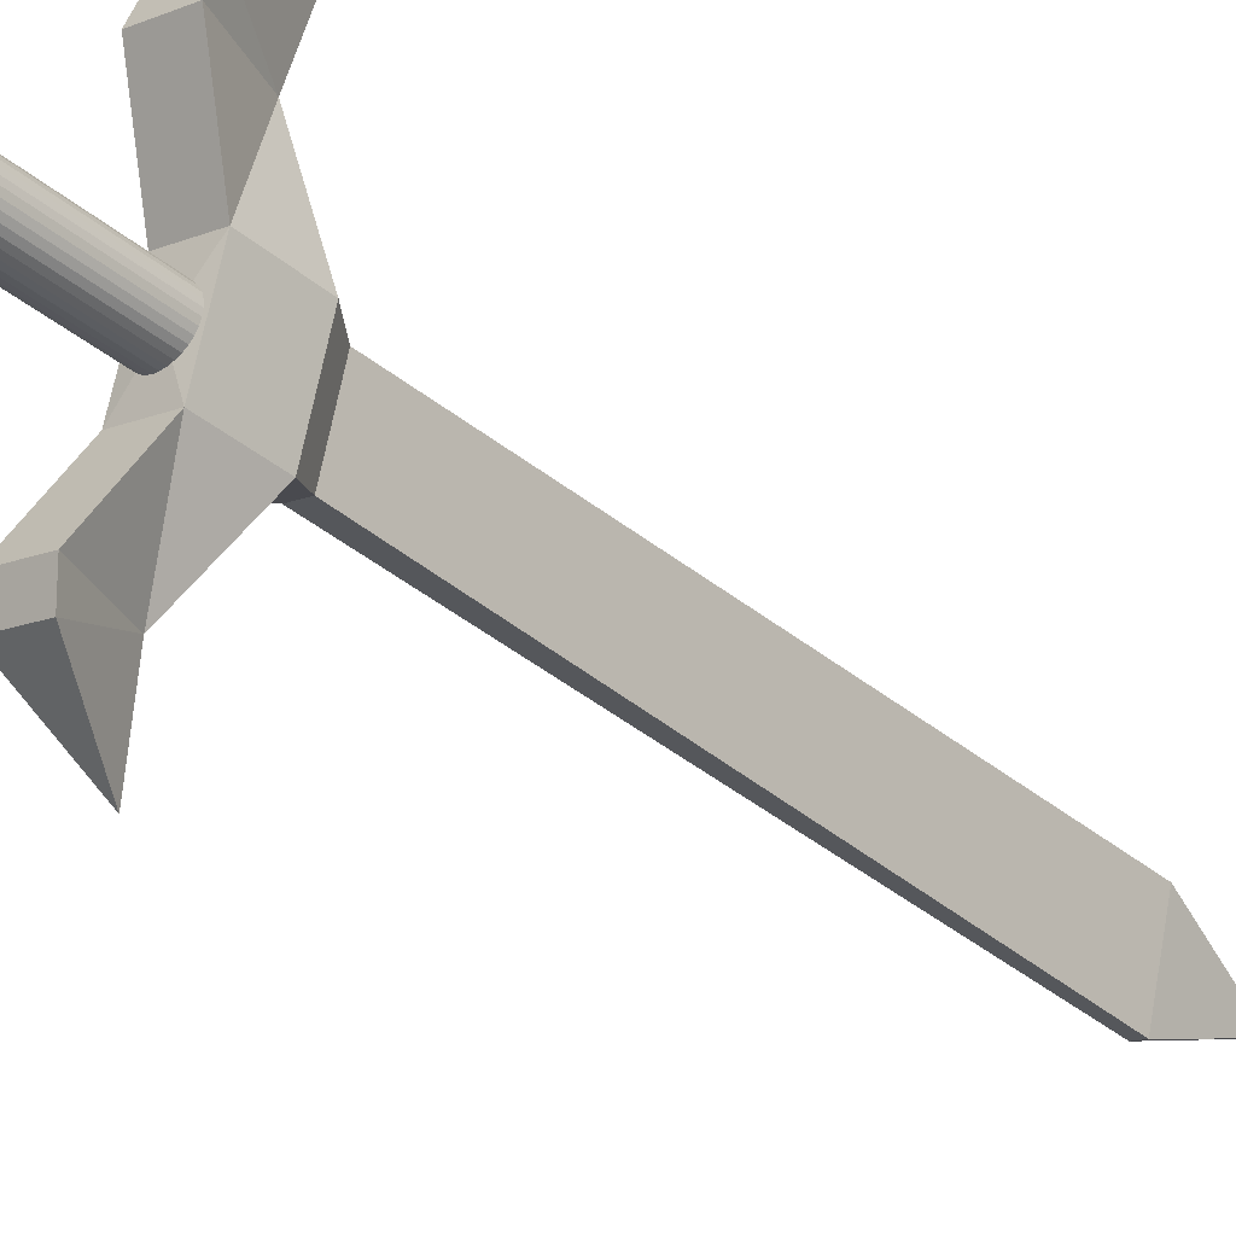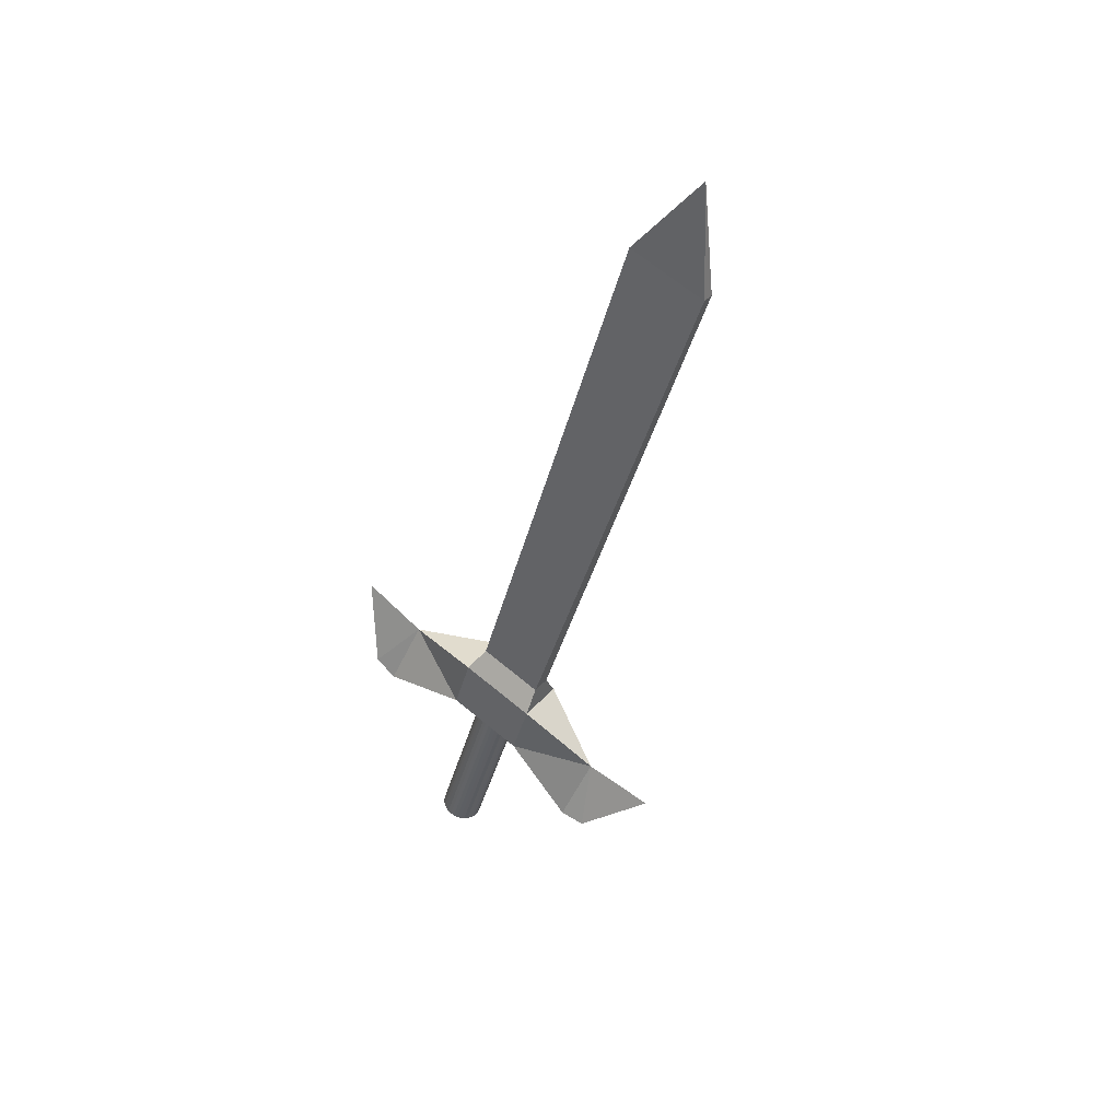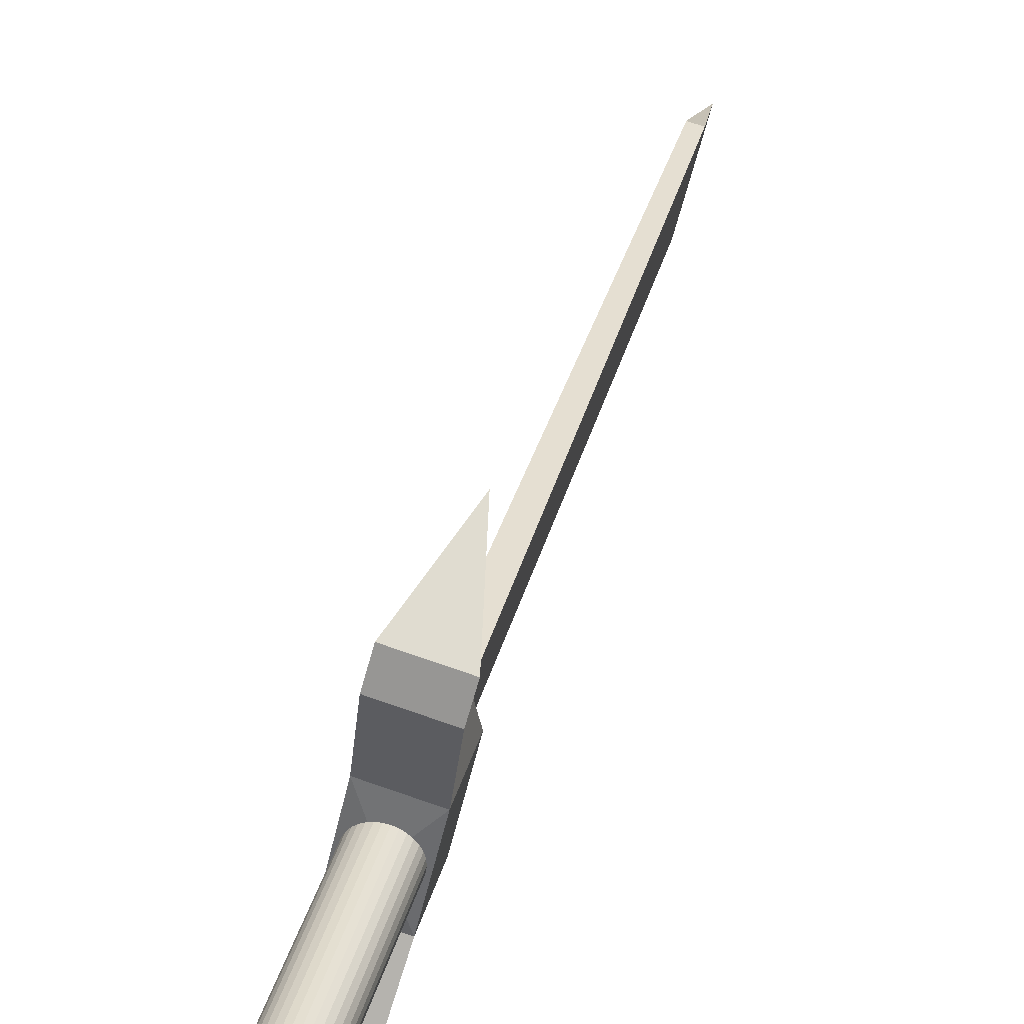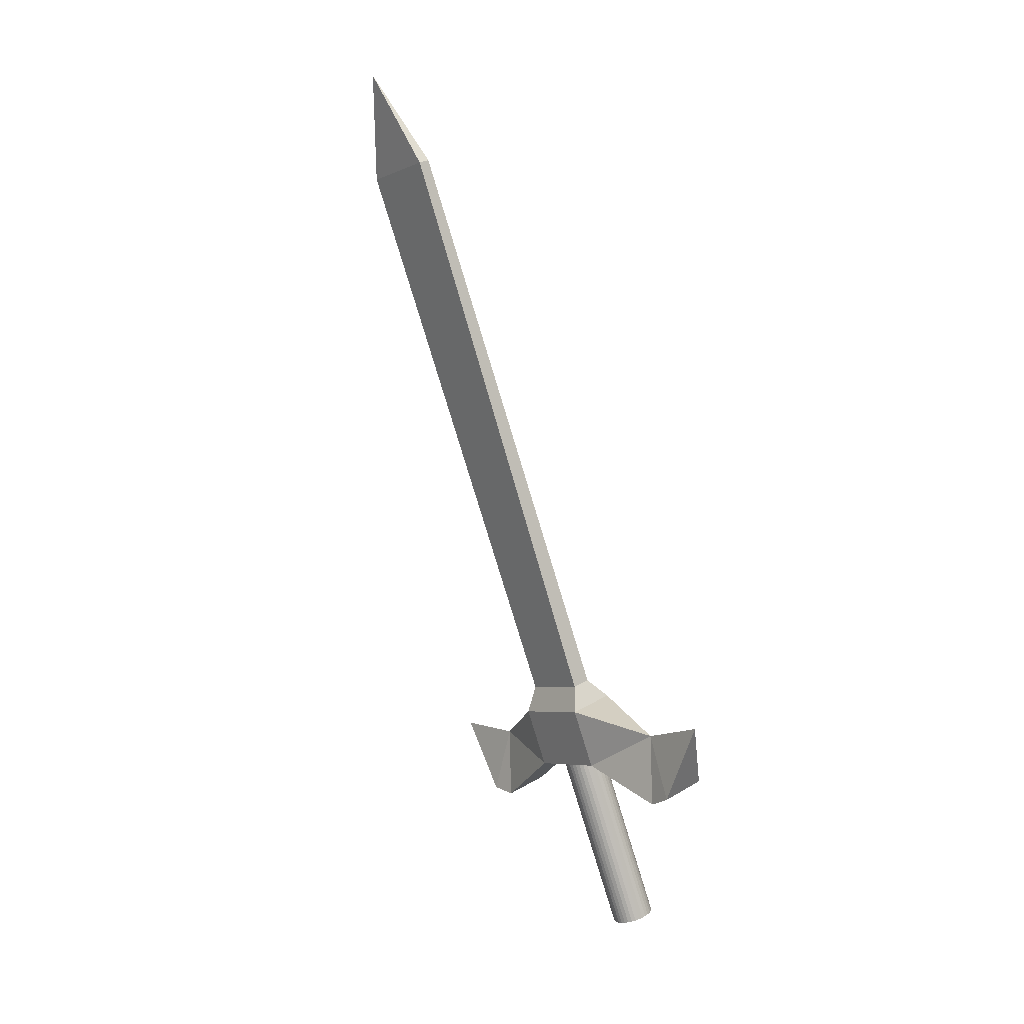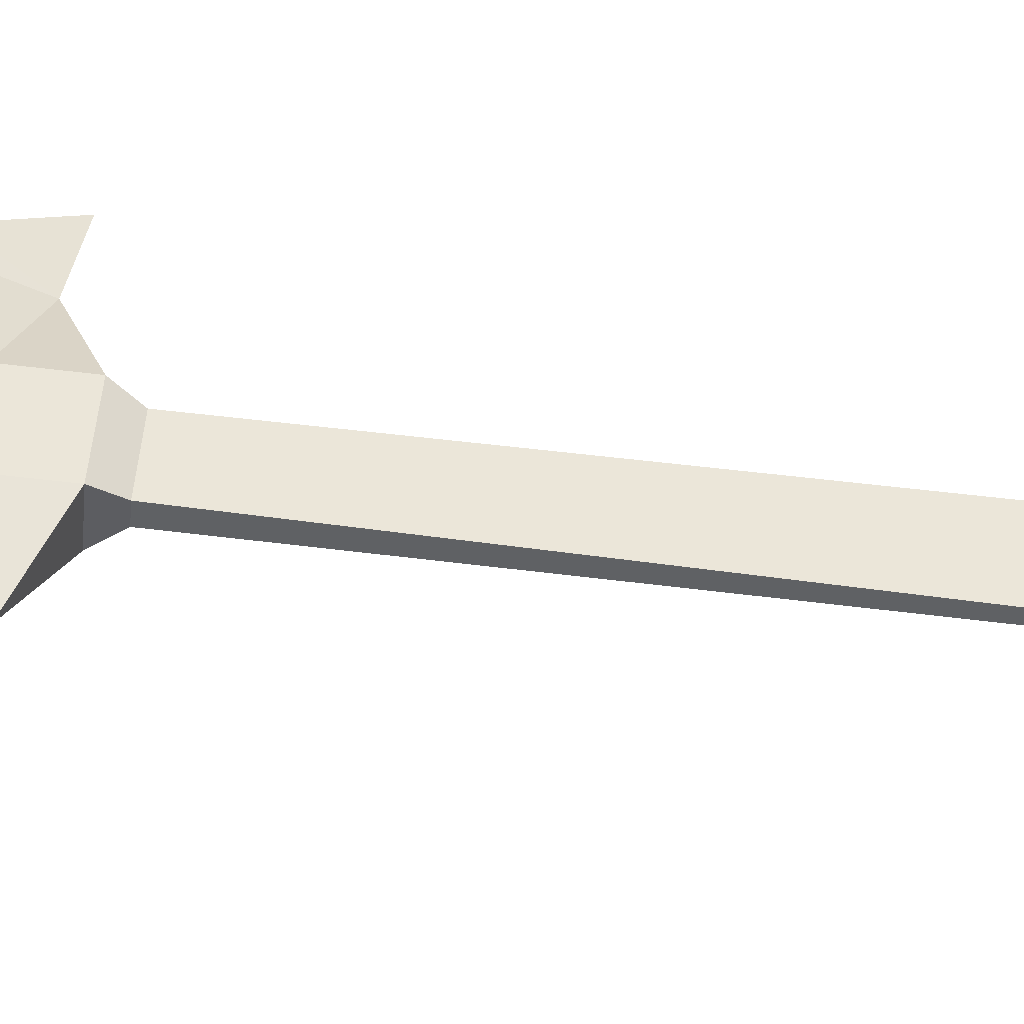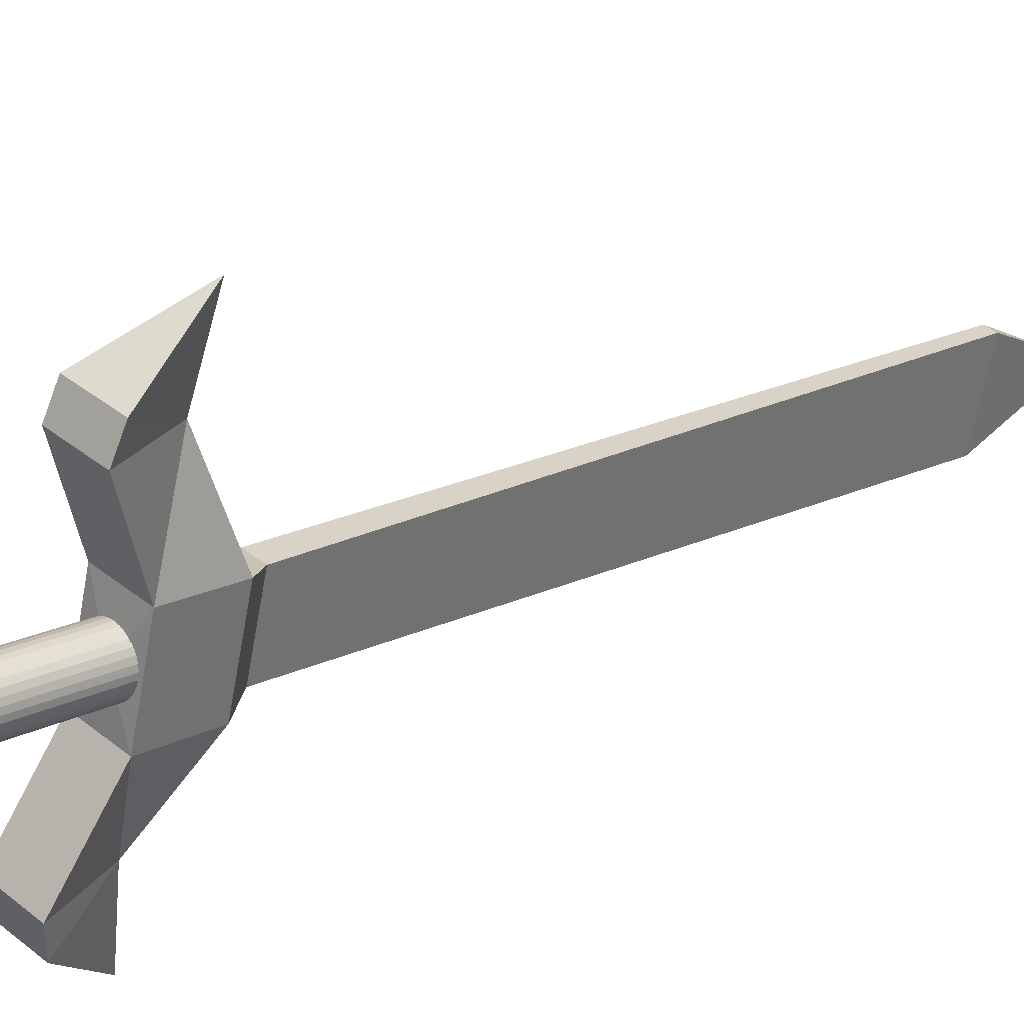
<metadata>
{"format":"obj","ext":"obj","renderer":"f3d","projection":"perspective","resolution":1024,"background":"white","views":[{"elev":-31.5,"azim":21.3,"up":"+Z"},{"elev":64.2,"azim":-38.2,"up":"+Y"},{"elev":36.2,"azim":-5.7,"up":"+Z"},{"elev":-2.4,"azim":155.3,"up":"+Y"},{"elev":-57.5,"azim":64.2,"up":"+Z"},{"elev":20.1,"azim":24.6,"up":"+Z"}]}
</metadata>
<code>
o Cube
v 0.4108 -0.3821 -0.9863
v 0.4424 -0.3882 -0.8398
v 0.3293 -0.3521 -0.9674
v 0.361 -0.3582 -0.8209
v 0.449 -0.276 -0.9901
v 0.4806 -0.2821 -0.8436
v 0.3675 -0.246 -0.9713
v 0.3992 -0.2521 -0.8248
v 0.449 -0.4639 -0.6907
v 0.3676 -0.4339 -0.6719
v 0.4496 -0.3341 -0.6855
v 0.3541 -0.4457 -1.13
v 0.2726 -0.4157 -1.111
v 0.3546 -0.316 -1.125
v 0.7908 0.7717 -1.021
v 0.8225 0.7656 -0.8742
v 0.7714 0.7788 -1.016
v 0.803 0.7728 -0.8697
v 0.449 -0.276 -0.9901
v 0.449 -0.4639 -0.6907
v 0.3676 -0.4339 -0.6719
v 0.4496 -0.3341 -0.6855
v 0.4628 -0.4545 -0.646
v 0.3813 -0.4245 -0.6271
v 0.4834 -0.3232 -0.5567
v 0.3484 -0.4327 -1.176
v 0.2669 -0.4027 -1.157
v 0.3325 -0.2944 -1.255
v 0.7908 0.7717 -1.021
v 0.8225 0.7656 -0.8742
v 0.7714 0.7788 -1.016
v 0.803 0.7728 -0.8697
v 0.7908 0.7717 -1.021
v 0.8225 0.7656 -0.8742
v 0.7714 0.7788 -1.016
v 0.803 0.7728 -0.8697
v 0.8599 0.9473 -0.9516
v 0.7908 0.7717 -1.021
v 0.8225 0.7656 -0.8742
v 0.7714 0.7788 -1.016
v 0.803 0.7728 -0.8697
v 0.4806 -0.2821 -0.8436
v 0.3675 -0.246 -0.9713
v 0.3992 -0.2521 -0.8248
v 0.4091 -0.2154 -0.967
v 0.4413 -0.2272 -0.9745
v 0.468 -0.2323 -0.8508
v 0.4358 -0.2205 -0.8434
v 0.3848 -0.3731 -0.9035
v 0.2683 -0.6971 -0.8917
v 0.3857 -0.3707 -0.9036
v 0.26 -0.6955 -0.93
v 0.2672 -0.6981 -0.9309
v 0.2744 -0.7007 -0.9303
v 0.2814 -0.7031 -0.9282
v 0.2879 -0.7053 -0.9246
v 0.2936 -0.7072 -0.9199
v 0.2984 -0.7087 -0.914
v 0.302 -0.7098 -0.9073
v 0.3043 -0.7103 -0.9
v 0.3052 -0.7104 -0.8924
v 0.3047 -0.7099 -0.8847
v 0.3028 -0.709 -0.8773
v 0.2996 -0.7076 -0.8705
v 0.2952 -0.7058 -0.8645
v 0.2897 -0.7036 -0.8595
v 0.2834 -0.7012 -0.8558
v 0.2766 -0.6987 -0.8534
v 0.2694 -0.6961 -0.8525
v 0.2622 -0.6935 -0.8531
v 0.2552 -0.6911 -0.8552
v 0.2487 -0.6889 -0.8587
v 0.243 -0.687 -0.8635
v 0.2383 -0.6855 -0.8694
v 0.2347 -0.6844 -0.8761
v 0.2323 -0.6839 -0.8834
v 0.2314 -0.6838 -0.891
v 0.2319 -0.6843 -0.8987
v 0.2338 -0.6852 -0.9061
v 0.237 -0.6866 -0.9129
v 0.2415 -0.6884 -0.9189
v 0.2469 -0.6906 -0.9239
v 0.2532 -0.693 -0.9276
v 0.3846 -0.3718 -0.9428
v 0.3775 -0.3692 -0.9419
v 0.3919 -0.3743 -0.9422
v 0.3988 -0.3768 -0.94
v 0.4053 -0.379 -0.9365
v 0.411 -0.3809 -0.9318
v 0.4158 -0.3824 -0.9259
v 0.4194 -0.3834 -0.9192
v 0.4217 -0.384 -0.9119
v 0.4226 -0.384 -0.9043
v 0.4221 -0.3836 -0.8966
v 0.4202 -0.3826 -0.8892
v 0.417 -0.3812 -0.8824
v 0.4126 -0.3794 -0.8764
v 0.4071 -0.3773 -0.8714
v 0.4009 -0.3749 -0.8677
v 0.394 -0.3723 -0.8653
v 0.3868 -0.3697 -0.8644
v 0.3796 -0.3671 -0.865
v 0.3726 -0.3647 -0.8671
v 0.3662 -0.3625 -0.8706
v 0.3604 -0.3606 -0.8754
v 0.3557 -0.3591 -0.8813
v 0.3521 -0.3581 -0.888
v 0.3498 -0.3575 -0.8953
v 0.3489 -0.3574 -0.9029
v 0.3494 -0.3579 -0.9106
v 0.3512 -0.3588 -0.918
v 0.3545 -0.3603 -0.9248
v 0.3589 -0.3621 -0.9308
v 0.3643 -0.3642 -0.9358
v 0.3706 -0.3666 -0.9395
f 3 14 13
f 49 2 4
f 49 4 3
f 49 1 2
f 49 3 1
f 45 15 46
f 2 11 9
f 4 7 3
f 1 6 2
f 11 21 22
f 6 8 11
f 4 11 8
f 2 10 4
f 14 26 28
f 3 12 1
f 1 14 5
f 7 5 14
f 6 44 42
f 46 16 47
f 48 17 45
f 48 16 18
f 8 43 44
f 5 42 19
f 5 43 19
f 22 24 25
f 9 22 20
f 10 20 21
f 24 23 25
f 22 23 20
f 20 24 21
f 26 27 28
f 13 26 12
f 14 27 13
f 29 39 38
f 29 40 38
f 32 39 41
f 31 41 40
f 34 33 37
f 35 36 37
f 36 34 37
f 33 35 37
f 35 38 40
f 34 38 39
f 36 40 41
f 34 41 39
f 6 48 8
f 8 45 7
f 5 47 6
f 7 46 5
f 85 53 52
f 84 54 53
f 86 55 54
f 87 56 55
f 88 57 56
f 89 58 57
f 90 59 58
f 91 60 59
f 92 61 60
f 93 62 61
f 94 63 62
f 95 64 63
f 96 65 64
f 97 66 65
f 98 67 66
f 99 68 67
f 100 69 68
f 101 70 69
f 102 71 70
f 103 72 71
f 104 73 72
f 105 74 73
f 106 75 74
f 107 76 75
f 108 77 76
f 109 78 77
f 110 79 78
f 111 80 79
f 112 81 80
f 113 82 81
f 114 83 82
f 115 52 83
f 50 52 53
f 50 53 54
f 50 54 55
f 50 55 56
f 50 56 57
f 50 57 58
f 50 58 59
f 50 59 60
f 50 60 61
f 50 61 62
f 50 62 63
f 50 63 64
f 50 64 65
f 50 65 66
f 50 66 67
f 50 67 68
f 50 68 69
f 50 69 70
f 50 70 71
f 50 71 72
f 50 72 73
f 50 73 74
f 50 74 75
f 50 75 76
f 50 76 77
f 50 77 78
f 50 78 79
f 50 79 80
f 50 80 81
f 50 81 82
f 50 82 83
f 50 83 52
f 51 84 85
f 51 86 84
f 51 87 86
f 51 88 87
f 51 89 88
f 51 90 89
f 51 91 90
f 51 92 91
f 51 93 92
f 51 94 93
f 51 95 94
f 51 96 95
f 51 97 96
f 51 98 97
f 51 99 98
f 51 100 99
f 51 101 100
f 51 102 101
f 51 103 102
f 51 104 103
f 51 105 104
f 51 106 105
f 51 107 106
f 51 108 107
f 51 109 108
f 51 110 109
f 51 111 110
f 51 112 111
f 51 113 112
f 51 114 113
f 51 115 114
f 51 85 115
f 3 7 14
f 45 17 15
f 2 6 11
f 4 8 7
f 1 5 6
f 11 10 21
f 4 10 11
f 2 9 10
f 14 12 26
f 3 13 12
f 1 12 14
f 6 8 44
f 46 15 16
f 48 18 17
f 48 47 16
f 8 7 43
f 5 6 42
f 5 7 43
f 22 21 24
f 9 11 22
f 10 9 20
f 22 25 23
f 20 23 24
f 13 27 26
f 14 28 27
f 29 30 39
f 29 31 40
f 32 30 39
f 31 32 41
f 35 33 38
f 34 33 38
f 36 35 40
f 34 36 41
f 6 47 48
f 8 48 45
f 5 46 47
f 7 45 46
f 85 84 53
f 84 86 54
f 86 87 55
f 87 88 56
f 88 89 57
f 89 90 58
f 90 91 59
f 91 92 60
f 92 93 61
f 93 94 62
f 94 95 63
f 95 96 64
f 96 97 65
f 97 98 66
f 98 99 67
f 99 100 68
f 100 101 69
f 101 102 70
f 102 103 71
f 103 104 72
f 104 105 73
f 105 106 74
f 106 107 75
f 107 108 76
f 108 109 77
f 109 110 78
f 110 111 79
f 111 112 80
f 112 113 81
f 113 114 82
f 114 115 83
f 115 85 52

</code>
